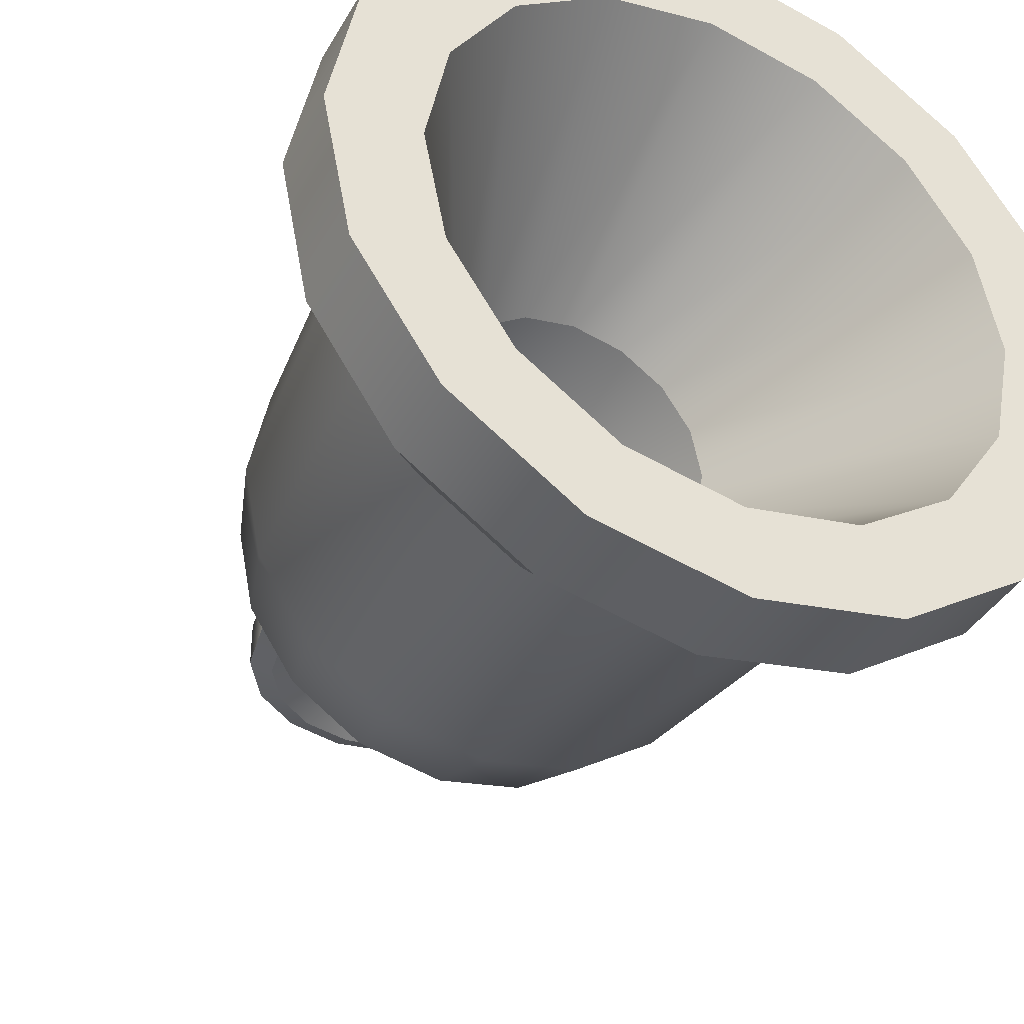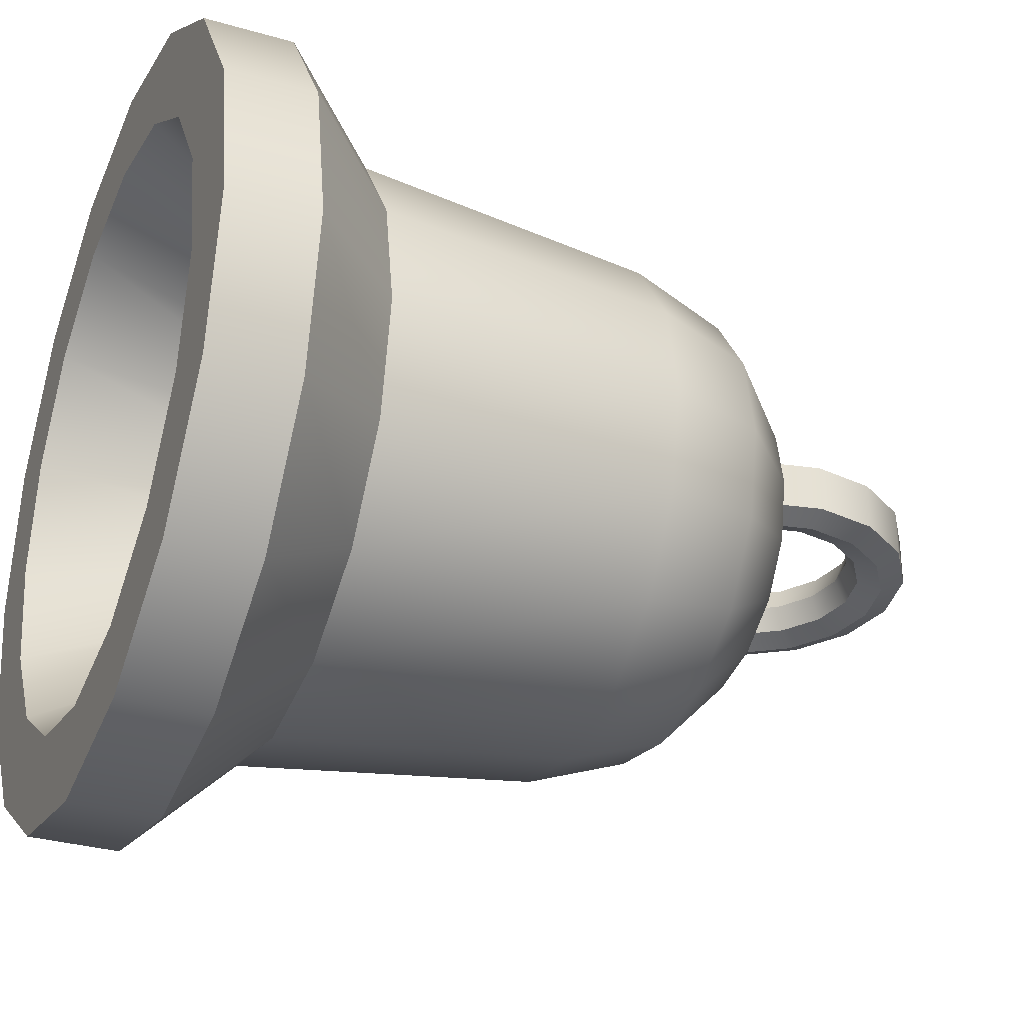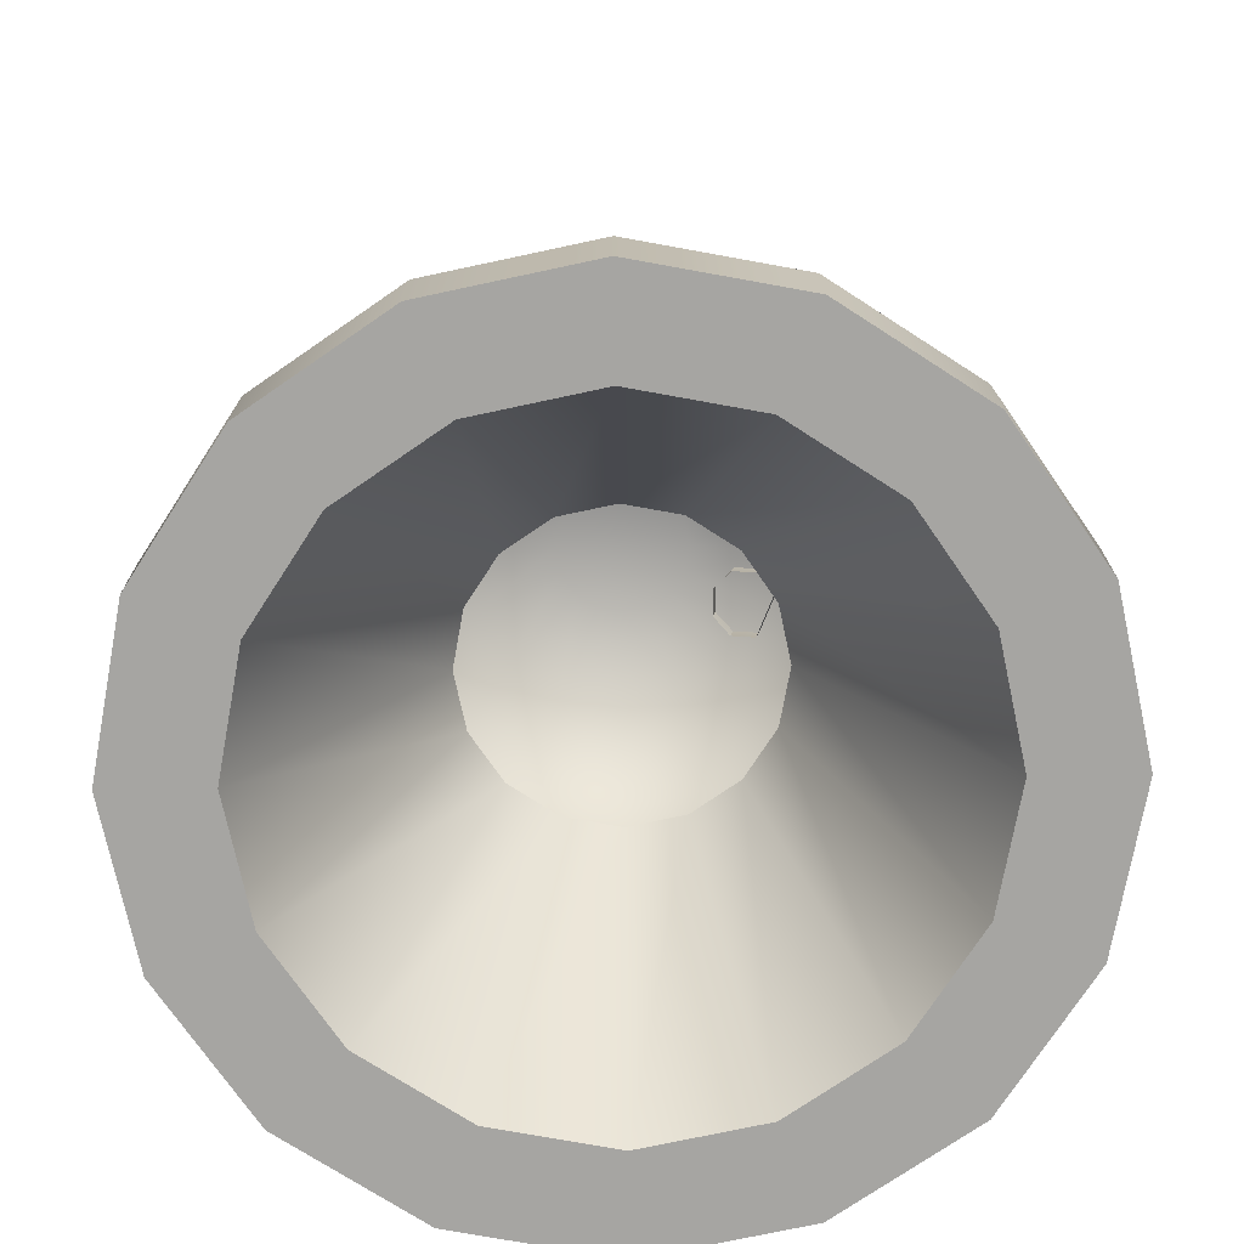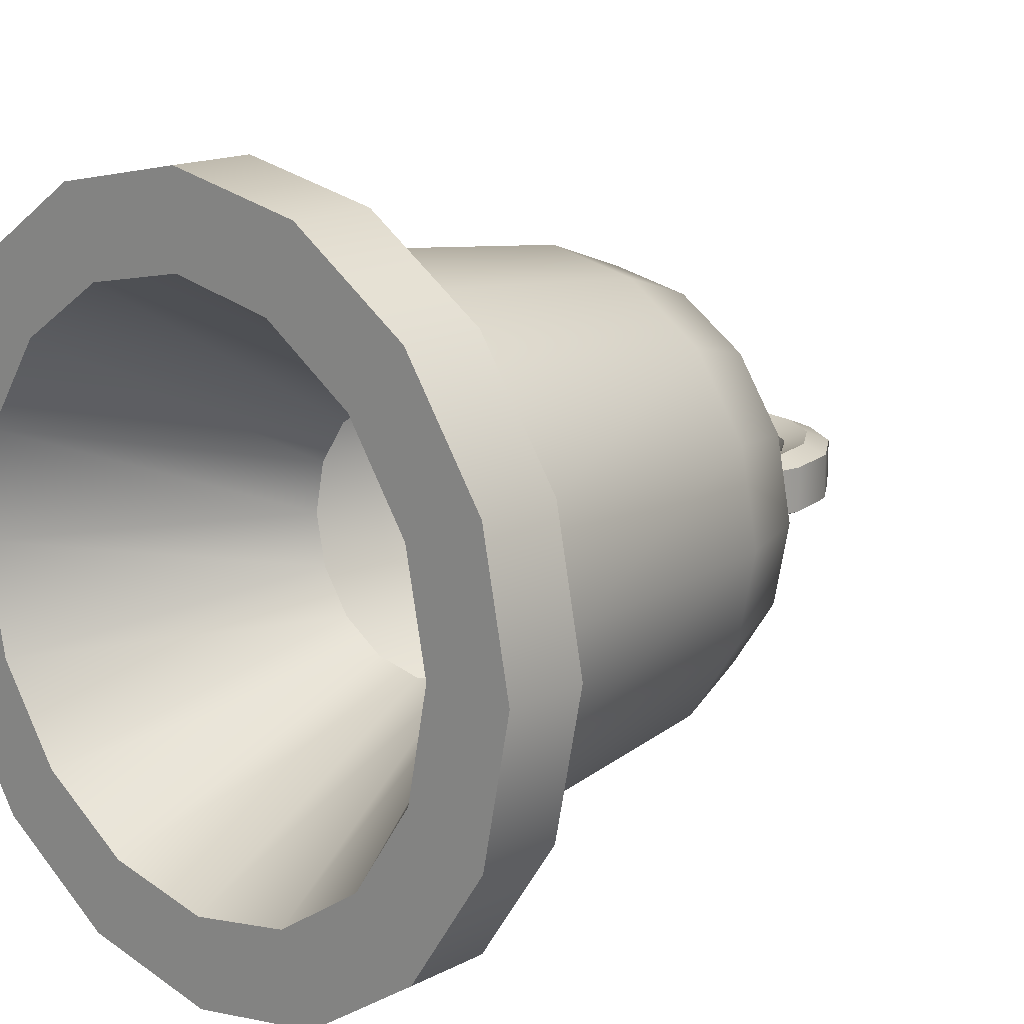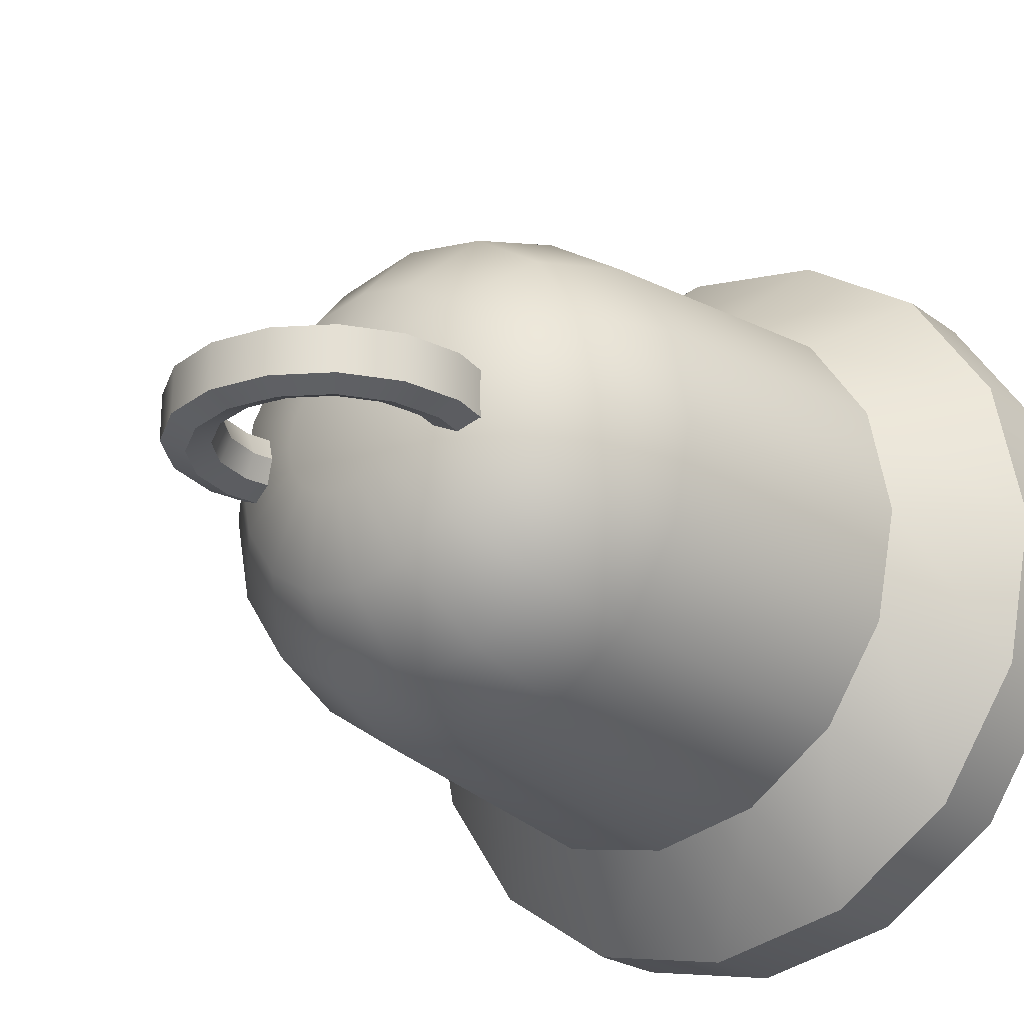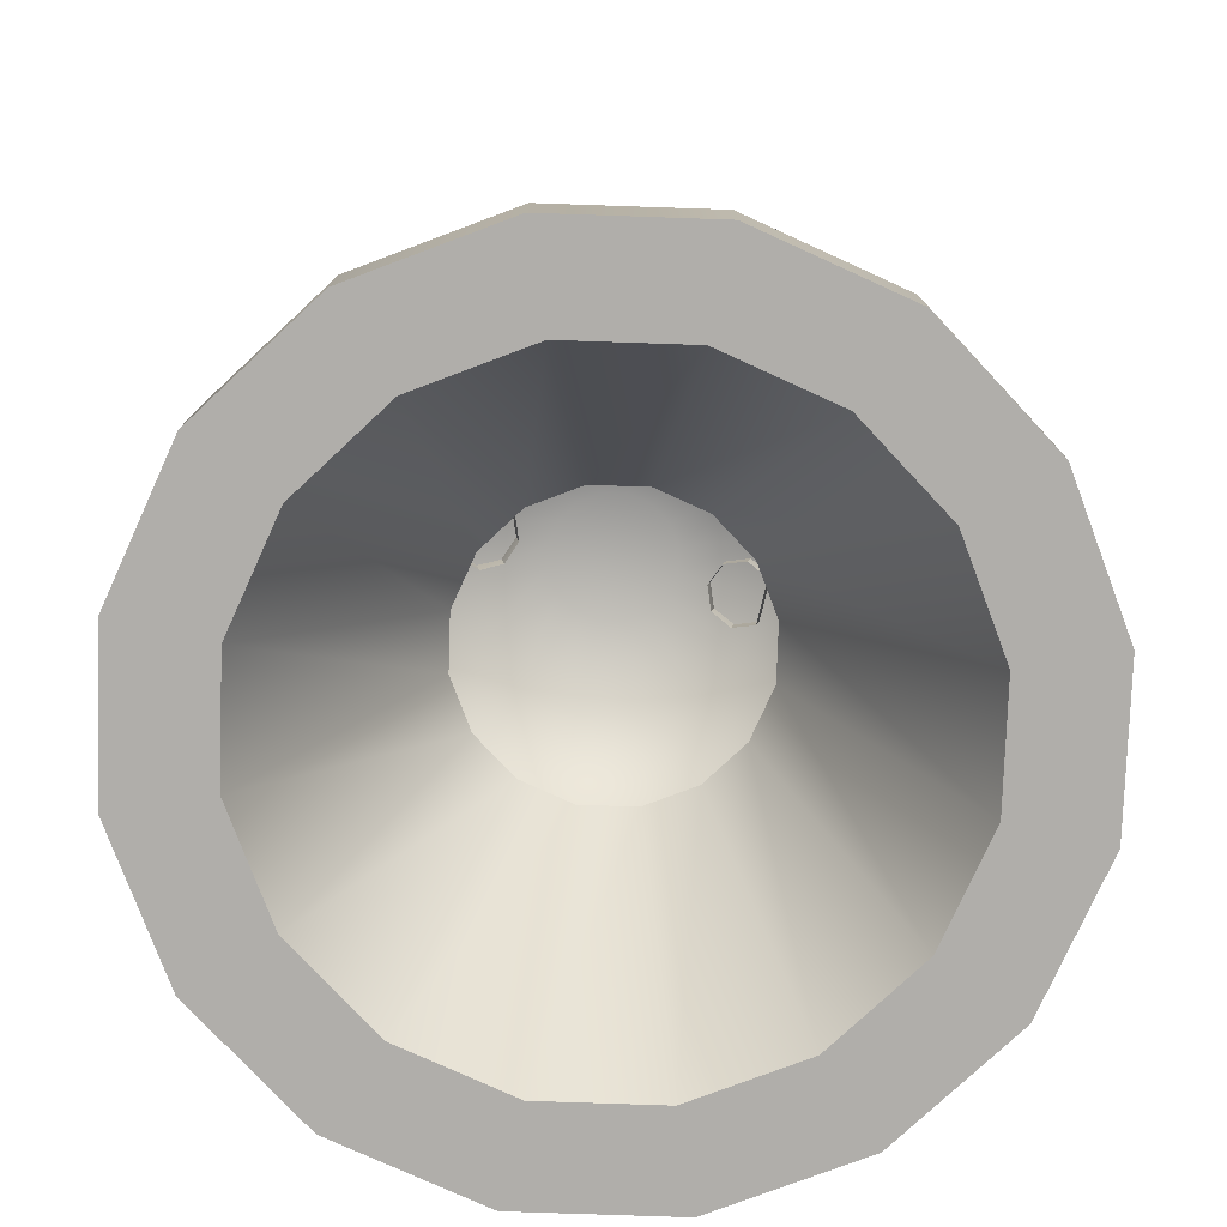
<metadata>
{"format":"obj","ext":"obj","renderer":"f3d","projection":"perspective","resolution":1024,"background":"white","views":[{"elev":-39.1,"azim":-27.1,"up":"+Z"},{"elev":-31.3,"azim":67.6,"up":"+Z"},{"elev":-73.6,"azim":-21.6,"up":"+Y"},{"elev":15.8,"azim":43.2,"up":"+Z"},{"elev":-23.5,"azim":-140.5,"up":"+Z"},{"elev":-77.7,"azim":166.8,"up":"+Y"}]}
</metadata>
<code>
g Bell_Torus
v 1.177 -0 0.1768
v 1 -0 0.25
v 0.8232 -0 0.1768
v 0.75 0 0
v 0.8232 0 -0.1768
v 1 0 -0.25
v 1.177 0 -0.1768
v 1.087 0.4503 0.1768
v 0.9239 0.3827 0.25
v 0.7606 0.315 0.1768
v 0.6929 0.287 0
v 0.7606 0.315 -0.1768
v 0.9239 0.3827 -0.25
v 1.087 0.4503 -0.1768
v 0.8321 0.8321 0.1768
v 0.7071 0.7071 0.25
v 0.5821 0.5821 0.1768
v 0.5303 0.5303 0
v 0.5821 0.5821 -0.1768
v 0.7071 0.7071 -0.25
v 0.8321 0.8321 -0.1768
v 0.4503 1.087 0.1768
v 0.3827 0.9239 0.25
v 0.315 0.7606 0.1768
v 0.287 0.6929 0
v 0.315 0.7606 -0.1768
v 0.3827 0.9239 -0.25
v 0.4503 1.087 -0.1768
v 0 1.177 0.1768
v 0 1 0.25
v 0 0.8232 0.1768
v 0 0.75 0
v 0 0.8232 -0.1768
v 0 1 -0.25
v 0 1.177 -0.1768
v -0.4503 1.087 0.1768
v -0.3827 0.9239 0.25
v -0.315 0.7606 0.1768
v -0.287 0.6929 0
v -0.315 0.7606 -0.1768
v -0.3827 0.9239 -0.25
v -0.4503 1.087 -0.1768
v -0.8321 0.8321 0.1768
v -0.7071 0.7071 0.25
v -0.5821 0.5821 0.1768
v -0.5303 0.5303 0
v -0.5821 0.5821 -0.1768
v -0.7071 0.7071 -0.25
v -0.8321 0.8321 -0.1768
v -1.087 0.4503 0.1768
v -0.9239 0.3827 0.25
v -0.7606 0.315 0.1768
v -0.6929 0.287 0
v -0.7606 0.315 -0.1768
v -0.9239 0.3827 -0.25
v -1.087 0.4503 -0.1768
v -1.177 0 0.1768
v -1 0 0.25
v -0.8232 0 0.1768
v -0.75 0 0
v -0.8232 0 -0.1768
v -1 0 -0.25
v -1.177 0 -0.1768
v -1.087 -0.4503 0.1768
v -0.9239 -0.3827 0.25
v -0.7606 -0.315 0.1768
v -0.6929 -0.287 -0
v -0.7606 -0.315 -0.1768
v -0.9239 -0.3827 -0.25
v -1.087 -0.4503 -0.1768
v 1.087 -0.4503 0.1768
v 0.9239 -0.3827 0.25
v 0.7606 -0.315 0.1768
v 0.6929 -0.287 -0
v 0.7606 -0.315 -0.1768
v 0.9239 -0.3827 -0.25
v 1.087 -0.4503 -0.1768
v 0 -3.753 -2.219
v -0.8492 -3.753 -2.05
v 1.569 -3.753 -1.569
v -2.05 -3.753 -0.8492
v 2.219 -3.753 0
v -1.569 -3.753 1.569
v 1.569 -3.753 1.569
v 0.8492 -3.753 2.05
v 0 -3.753 2.219
v -0.8492 -3.753 2.05
v 2.05 -3.753 0.8492
v -2.05 -3.753 0.8492
v -2.219 -3.753 0
v 2.05 -3.753 -0.8492
v -1.569 -3.753 -1.569
v 0.8492 -3.753 -2.05
v -0 -0.0782 -0.4804
v 0 -1.533 -1.964
v -0 -0.2853 -1.144
v 0 -0.8057 -1.705
v 0.1838 -0.0782 -0.4438
v 0.7516 -1.533 -1.814
v 0.4378 -0.2853 -1.057
v 0.6526 -0.8057 -1.575
v 0.3397 -0.0782 -0.3397
v 1.389 -1.533 -1.389
v 0.809 -0.2853 -0.809
v 1.206 -0.8057 -1.206
v 0.4438 -0.0782 -0.1838
v 1.814 -1.533 -0.7516
v 1.057 -0.2853 -0.4378
v 1.575 -0.8057 -0.6526
v 0.4804 -0.0782 -0
v 1.964 -1.533 0
v 1.144 -0.2853 -0
v 1.705 -0.8057 0
v 0.4438 -0.0782 0.1838
v 1.814 -1.533 0.7516
v 1.057 -0.2853 0.4378
v 1.575 -0.8057 0.6526
v 0.3397 -0.0782 0.3397
v 1.389 -1.533 1.389
v 0.809 -0.2853 0.809
v 1.206 -0.8057 1.206
v 0.1838 -0.0782 0.4438
v 0.7516 -1.533 1.814
v 0.4378 -0.2853 1.057
v 0.6526 -0.8057 1.575
v -0 -0.0782 0.4804
v 0 -1.533 1.964
v 0 -0.2853 1.144
v -0 -0.8057 1.705
v -0.1838 -0.0782 0.4438
v -0.7516 -1.533 1.814
v -0.4378 -0.2853 1.057
v -0.6526 -0.8057 1.575
v -0.3397 -0.0782 0.3397
v -1.389 -1.533 1.389
v -0.809 -0.2853 0.809
v -1.206 -0.8057 1.206
v -0.4438 -0.0782 0.1838
v -1.814 -1.533 0.7516
v -1.057 -0.2853 0.4378
v -1.575 -0.8057 0.6526
v -0.4804 -0.0782 -0
v -1.964 -1.533 0
v -1.144 -0.2853 -0
v -1.705 -0.8057 0
v -0.4438 -0.0782 -0.1838
v -1.814 -1.533 -0.7516
v -1.057 -0.2853 -0.4378
v -1.575 -0.8057 -0.6526
v -0.3397 -0.0782 -0.3397
v -1.389 -1.533 -1.389
v -0.809 -0.2853 -0.809
v -1.206 -0.8057 -1.206
v -0.1838 -0.0782 -0.4438
v -0.7516 -1.533 -1.814
v -0.4378 -0.2853 -1.057
v -0.6526 -0.8057 -1.575
v -1.127 -4.485 -2.722
v 0 -4.485 -2.946
v -2.083 -4.485 -2.083
v -2.722 -4.485 -1.127
v -2.946 -4.485 0
v -2.722 -4.485 1.127
v -2.083 -4.485 2.083
v -1.127 -4.485 2.722
v 0 -4.485 2.946
v 1.127 -4.485 2.722
v 2.083 -4.485 2.083
v 2.722 -4.485 1.127
v 2.946 -4.485 0
v 2.722 -4.485 -1.127
v 2.083 -4.485 -2.083
v 1.127 -4.485 -2.722
v -0.8597 -5.138 -2.075
v 0 -5.138 -2.246
v -1.589 -5.138 -1.589
v -2.075 -5.138 -0.8597
v -2.246 -5.138 0
v -2.075 -5.138 0.8597
v -1.589 -5.138 1.589
v -0.8597 -5.138 2.075
v 0 -5.138 2.246
v 0.8597 -5.138 2.075
v 1.589 -5.138 1.589
v 2.075 -5.138 0.8597
v 2.246 -5.138 0
v 2.075 -5.138 -0.8597
v 1.589 -5.138 -1.589
v 0.8597 -5.138 -2.075
v -1.127 -5.138 -2.722
v 0 -5.138 -2.946
v -2.083 -5.138 -2.083
v -2.722 -5.138 -1.127
v -2.946 -5.138 0
v -2.722 -5.138 1.127
v -2.083 -5.138 2.083
v -1.127 -5.138 2.722
v 0 -5.138 2.946
v 1.127 -5.138 2.722
v 2.083 -5.138 2.083
v 2.722 -5.138 1.127
v 2.946 -5.138 0
v 2.722 -5.138 -1.127
v 2.083 -5.138 -2.083
v 1.127 -5.138 -2.722
v -0.4035 -2.992 -0.9742
v -0 -2.992 -1.054
v -0.7456 -2.992 -0.7456
v -0.9742 -2.992 -0.4035
v -1.054 -2.992 0
v -0.9742 -2.992 0.4035
v -0.7456 -2.992 0.7456
v -0.4035 -2.992 0.9742
v -0 -2.992 1.054
v 0.4035 -2.992 0.9742
v 0.7456 -2.992 0.7456
v 0.9742 -2.992 0.4035
v 1.054 -2.992 0
v 0.9742 -2.992 -0.4035
v 0.7456 -2.992 -0.7456
v 0.4035 -2.992 -0.9742
g off
f 14 21 15 8
f 1 8 9 2
f 2 9 10 3
f 3 10 11 4
f 4 11 12 5
f 5 12 13 6
f 6 13 14 7
f 21 28 22 15
f 8 15 16 9
f 9 16 17 10
f 10 17 18 11
f 11 18 19 12
f 12 19 20 13
f 13 20 21 14
f 28 35 29 22
f 15 22 23 16
f 16 23 24 17
f 17 24 25 18
f 18 25 26 19
f 19 26 27 20
f 20 27 28 21
f 35 42 36 29
f 22 29 30 23
f 23 30 31 24
f 24 31 32 25
f 25 32 33 26
f 26 33 34 27
f 27 34 35 28
f 42 49 43 36
f 29 36 37 30
f 30 37 38 31
f 31 38 39 32
f 32 39 40 33
f 33 40 41 34
f 34 41 42 35
f 49 56 50 43
f 36 43 44 37
f 37 44 45 38
f 38 45 46 39
f 39 46 47 40
f 40 47 48 41
f 41 48 49 42
f 56 63 57 50
f 43 50 51 44
f 44 51 52 45
f 45 52 53 46
f 46 53 54 47
f 47 54 55 48
f 48 55 56 49
f 63 70 64 57
f 50 57 58 51
f 51 58 59 52
f 52 59 60 53
f 53 60 61 54
f 54 61 62 55
f 55 62 63 56
f 77 7 1 71
f 57 64 65 58
f 58 65 66 59
f 59 66 67 60
f 60 67 68 61
f 61 68 69 62
f 62 69 70 63
f 71 1 2 72
f 72 2 3 73
f 73 3 4 74
f 74 4 5 75
f 75 5 6 76
f 76 6 7 77
f 79 155 95 78
f 80 103 107 91
f 91 107 111 82
f 82 111 115 88
f 88 115 119 84
f 84 119 123 85
f 85 123 127 86
f 86 127 131 87
f 87 131 135 83
f 83 135 139 89
f 89 139 143 90
f 90 143 147 81
f 81 147 151 92
f 92 151 155 79
f 78 95 99 93
f 83 89 163 164
f 93 99 103 80
f 99 95 97 101
f 101 97 96 100
f 100 96 94 98
f 103 99 101 105
f 105 101 100 104
f 104 100 98 102
f 107 103 105 109
f 109 105 104 108
f 108 104 102 106
f 111 107 109 113
f 113 109 108 112
f 112 108 106 110
f 115 111 113 117
f 117 113 112 116
f 116 112 110 114
f 119 115 117 121
f 121 117 116 120
f 120 116 114 118
f 123 119 121 125
f 125 121 120 124
f 124 120 118 122
f 127 123 125 129
f 129 125 124 128
f 128 124 122 126
f 131 127 129 133
f 133 129 128 132
f 132 128 126 130
f 135 131 133 137
f 137 133 132 136
f 136 132 130 134
f 139 135 137 141
f 141 137 136 140
f 140 136 134 138
f 143 139 141 145
f 145 141 140 144
f 144 140 138 142
f 147 143 145 149
f 149 145 144 148
f 148 144 142 146
f 151 147 149 153
f 153 149 148 152
f 152 148 146 150
f 155 151 153 157
f 157 153 152 156
f 156 152 150 154
f 95 155 157 97
f 97 157 156 96
f 96 156 154 94
f 98 94 154 150 146 142 138 134 130 126 122 118 114 110 106 102
f 161 160 192 193
f 78 93 173 159
f 79 78 159 158
f 88 84 168 169
f 92 79 158 160
f 82 88 169 170
f 87 83 164 165
f 86 87 165 166
f 81 92 160 161
f 91 82 170 171
f 90 81 161 162
f 80 91 171 172
f 85 86 166 167
f 84 85 167 168
f 89 90 162 163
f 93 80 172 173
f 182 181 213 214
f 169 168 200 201
f 162 161 193 194
f 170 169 201 202
f 163 162 194 195
f 171 170 202 203
f 164 163 195 196
f 172 171 203 204
f 165 164 196 197
f 173 172 204 205
f 166 165 197 198
f 158 159 191 190
f 159 173 205 191
f 167 166 198 199
f 160 158 190 192
f 168 167 199 200
f 175 174 190 191
f 174 176 192 190
f 176 177 193 192
f 177 178 194 193
f 178 179 195 194
f 179 180 196 195
f 180 181 197 196
f 181 182 198 197
f 182 183 199 198
f 183 184 200 199
f 184 185 201 200
f 185 186 202 201
f 186 187 203 202
f 187 188 204 203
f 188 189 205 204
f 189 175 191 205
f 174 175 207 206
f 175 189 221 207
f 183 182 214 215
f 176 174 206 208
f 184 183 215 216
f 177 176 208 209
f 185 184 216 217
f 178 177 209 210
f 186 185 217 218
f 179 178 210 211
f 187 186 218 219
f 180 179 211 212
f 188 187 219 220
f 181 180 212 213
f 189 188 220 221
f 7 14 8 1

</code>
